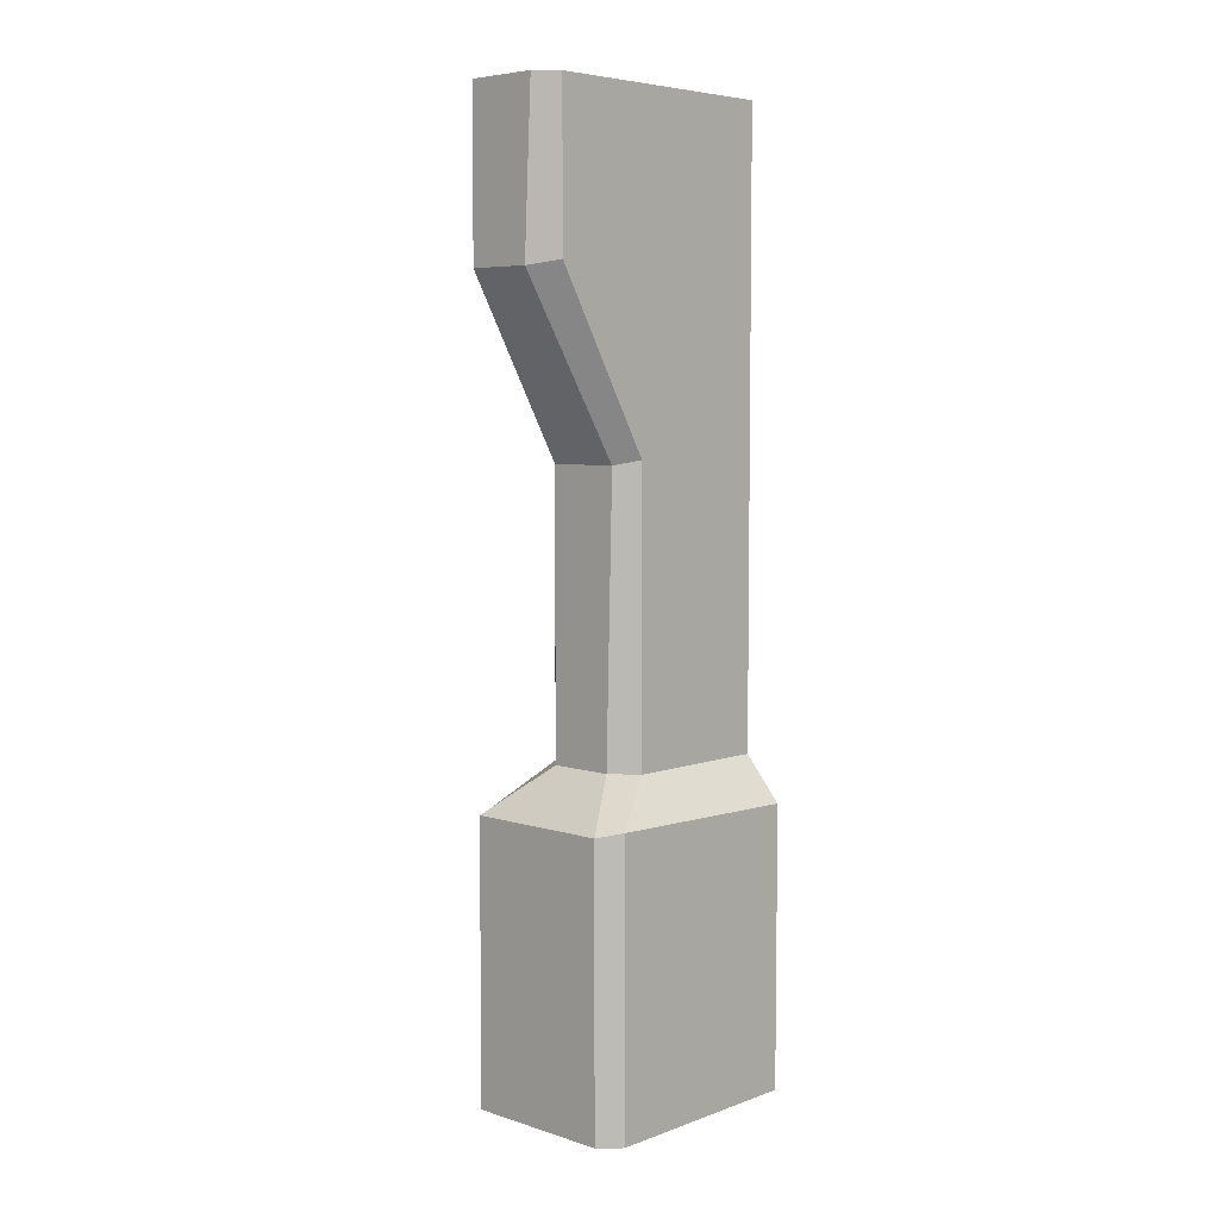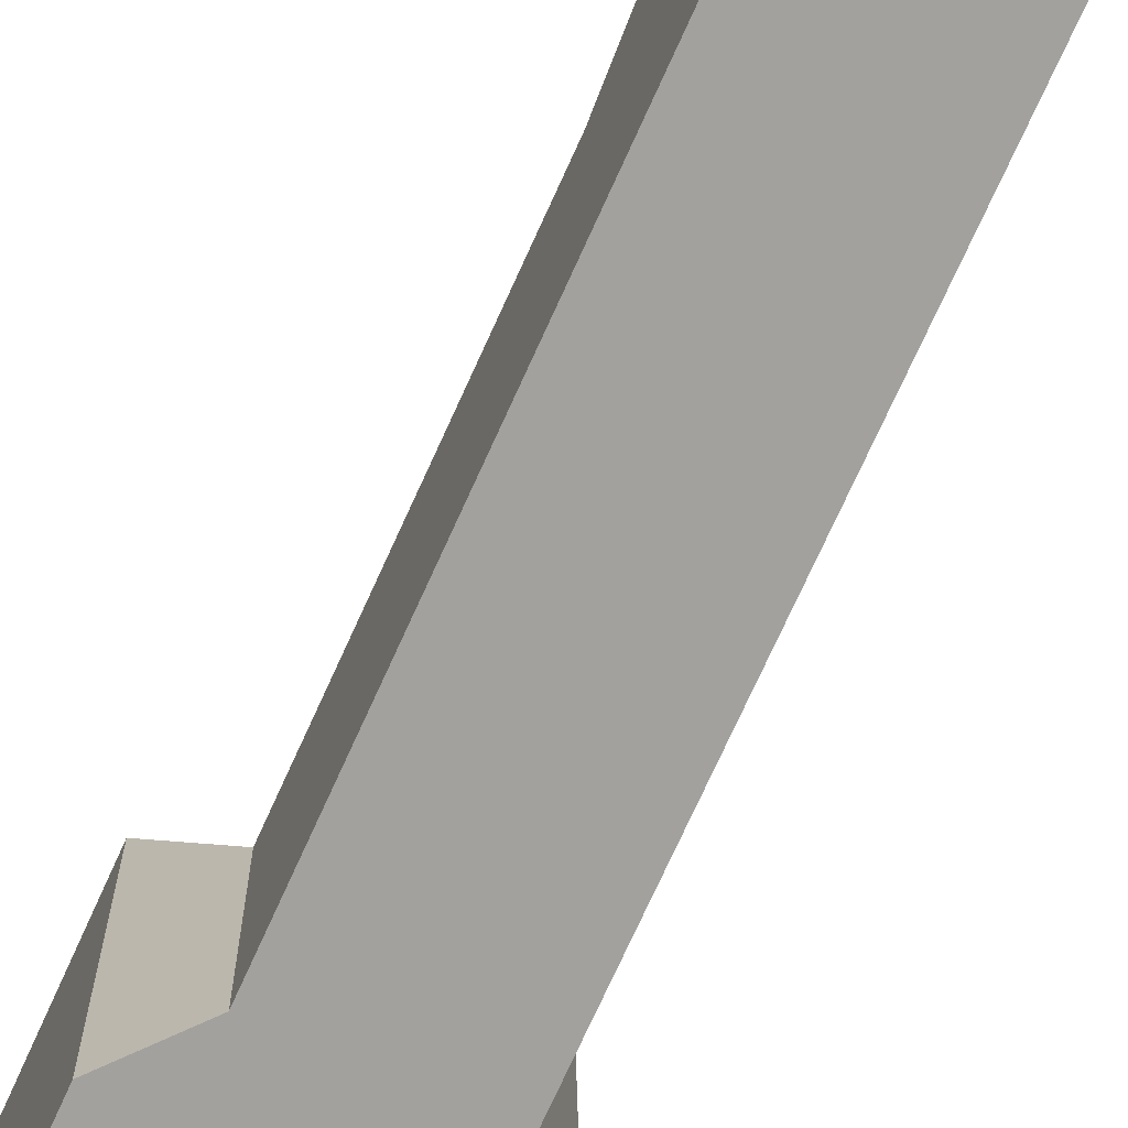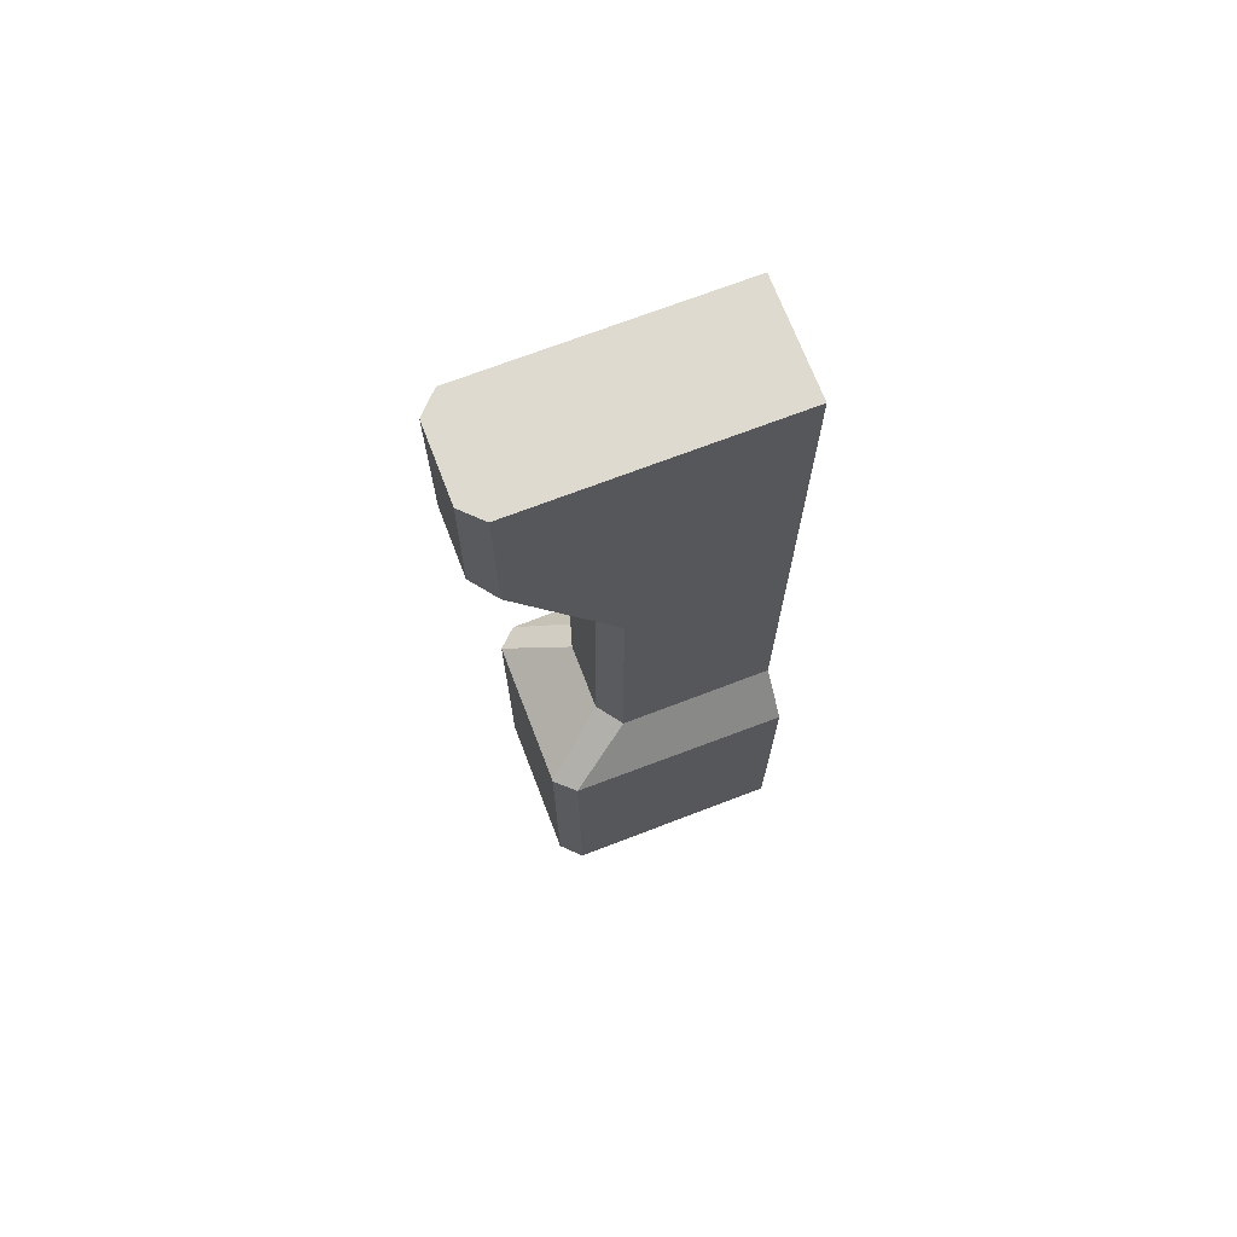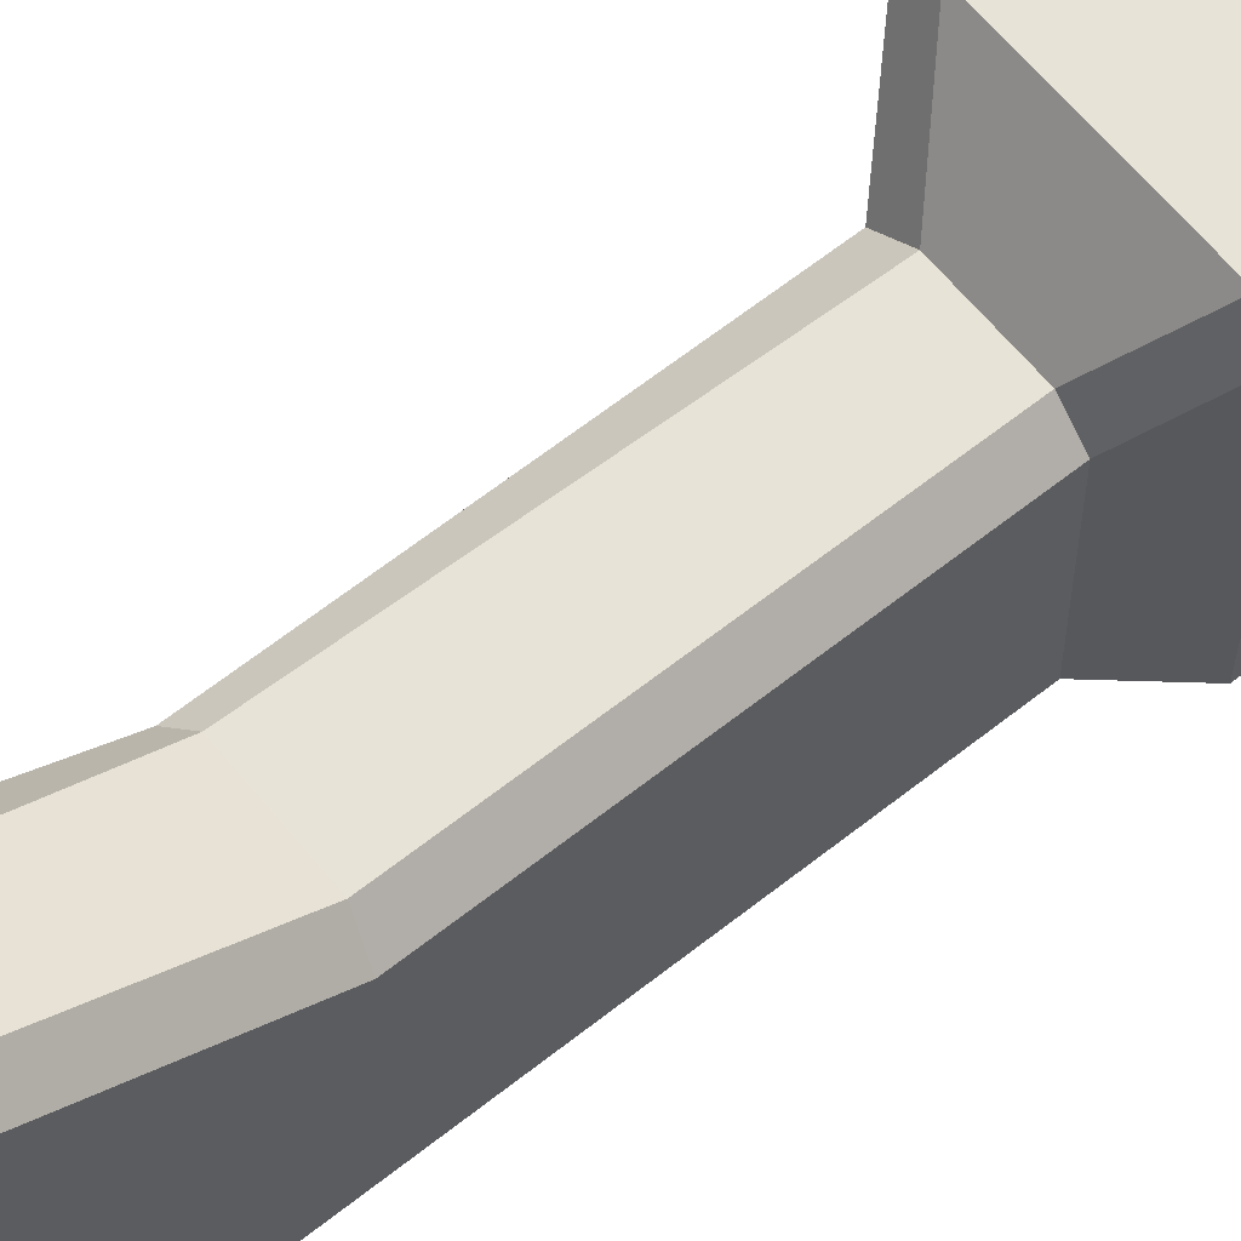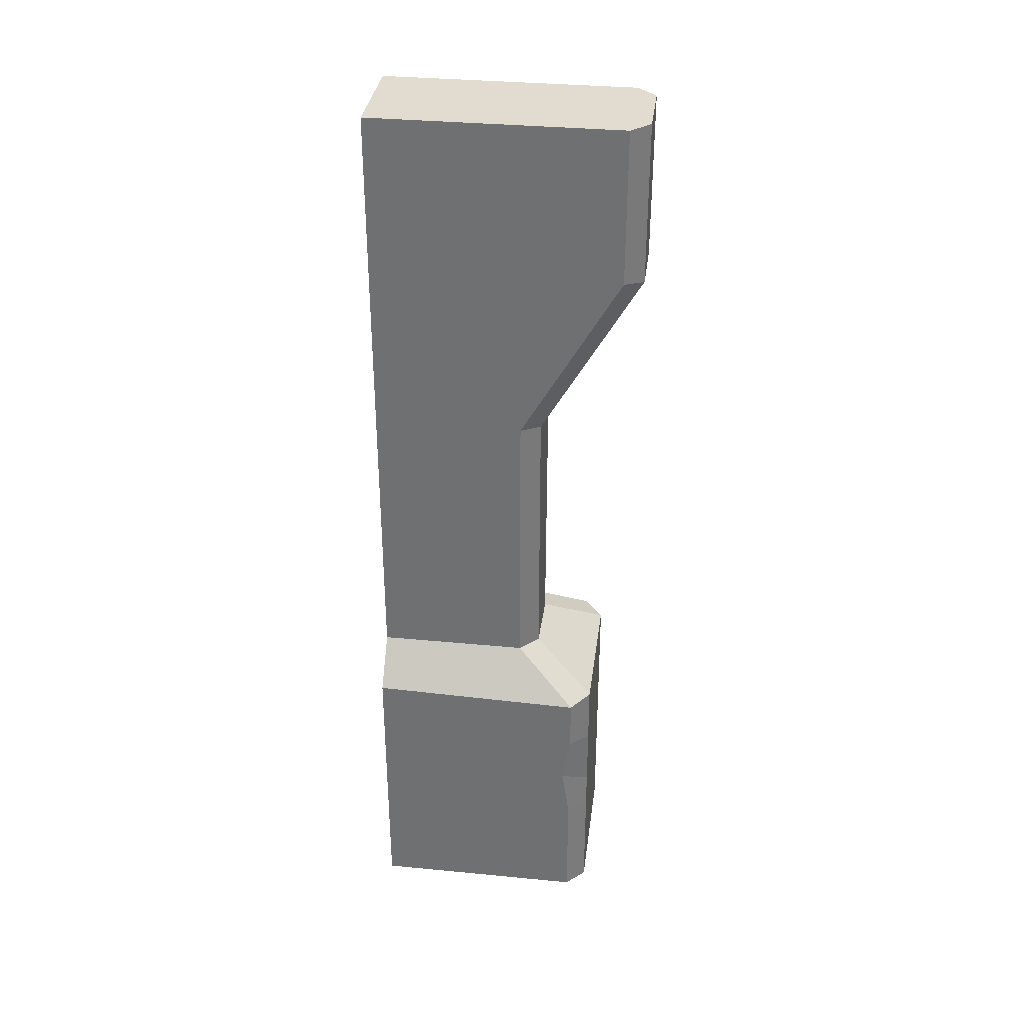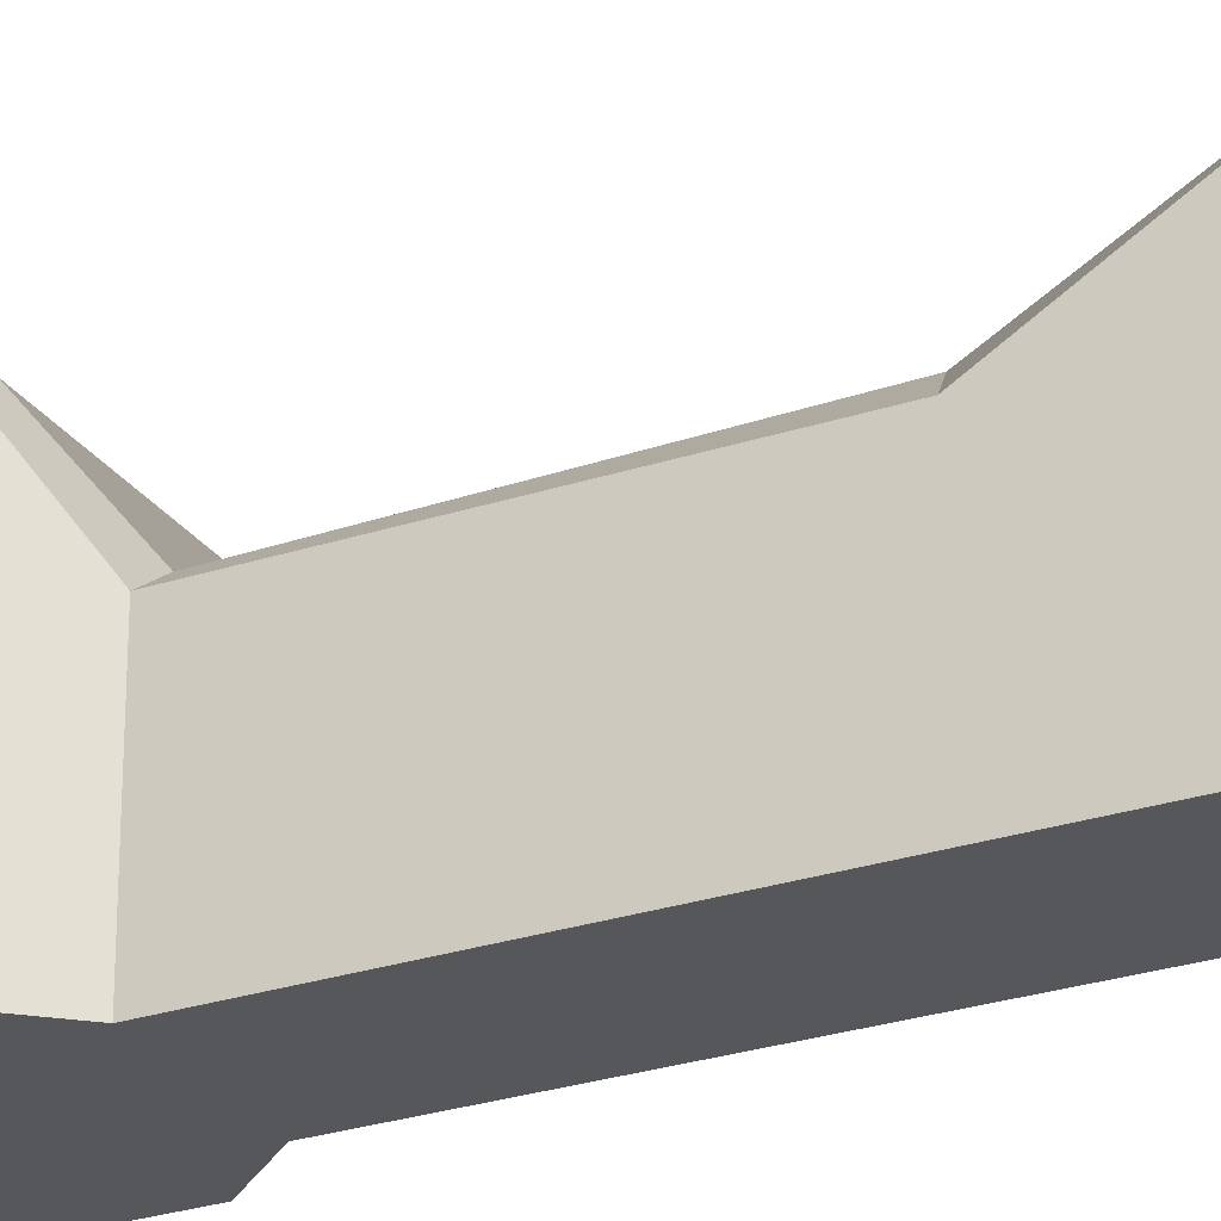
<metadata>
{"format":"obj","ext":"obj","renderer":"f3d","projection":"perspective","resolution":1024,"background":"white","views":[{"elev":6.0,"azim":43.3,"up":"+Y"},{"elev":-72.1,"azim":155.8,"up":"+Z"},{"elev":70.9,"azim":69.0,"up":"+Y"},{"elev":62.2,"azim":-129.0,"up":"+Z"},{"elev":34.2,"azim":-82.6,"up":"+Y"},{"elev":-27.0,"azim":117.1,"up":"+Z"}]}
</metadata>
<code>
v 27.15 0 -39.75
v -27.15 0 -39.75
v 16.16 177.6 -39.75
v -16.16 177.6 -39.75
v 16.16 228.5 -39.75
v -16.16 228.5 -39.75
v 16.16 276.2 -39.75
v -16.16 276.2 -39.75
v 27.15 82.49 -39.75
v -27.15 82.49 -39.75
v 16.16 95.25 -39.75
v -16.16 95.25 -39.75
v 10.6 177.6 10.25
v 16.16 179.1 4.697
v 8.569 95.25 10.25
v 16.16 95.25 4.697
v -16.16 179.1 4.697
v -10.6 177.6 10.25
v -10.6 95.25 10.25
v -16.16 95.25 4.697
v -16.16 230 34.19
v -10.6 228.5 39.75
v 8.286 228.5 39.75
v 16.16 230 34.19
v -10.6 276.2 39.75
v -16.16 276.2 34.19
v 16.16 276.2 34.19
v 10.6 276.2 39.75
v -27.15 0 23.02
v -21.59 0 28.57
v -27.15 80.81 23.02
v -21.59 82.49 28.57
v 21.59 0 28.57
v 27.15 0 23.02
v 21.59 82.49 28.57
v 27.15 83.87 23.02
v -21.59 64.71 28.57
v -27.15 64.71 23.02
v -27.15 64.71 -39.75
v 27.15 64.71 -39.75
v 27.15 64.71 23.02
v 21.59 67.44 28.57
v -27.15 50.31 20.71
v -21.59 45.54 28.57
v -27.15 35.06 23.02
v -20.1 32.09 28.57
f 11 12 4 3
f 7 8 26 25 28 27
f 3 4 6 5
f 5 6 8 7
f 1 2 39 40
f 9 10 12 11
f 34 33 30 29 2 1
f 13 14 24 23
f 14 13 15 16
f 16 15 35 36
f 17 18 22 21
f 18 17 20 19
f 19 20 31 32
f 21 22 25 26
f 23 24 27 28
f 43 44 37 38
f 33 34 41 42
f 13 18 19 15
f 12 20 17 4
f 16 11 3 14
f 4 17 21 6
f 18 13 23 22
f 14 3 5 24
f 6 21 26 8
f 22 23 28 25
f 24 5 7 27
f 37 44 46 30 33 42
f 34 1 40 41
f 2 29 45 43 38 39
f 15 19 32 35
f 36 9 11 16
f 10 31 20 12
f 38 37 32 31
f 39 38 31 10
f 40 39 10 9
f 36 41 40 9
f 42 41 36 35
f 35 32 37 42
f 45 46 44 43
f 29 30 46 45

</code>
